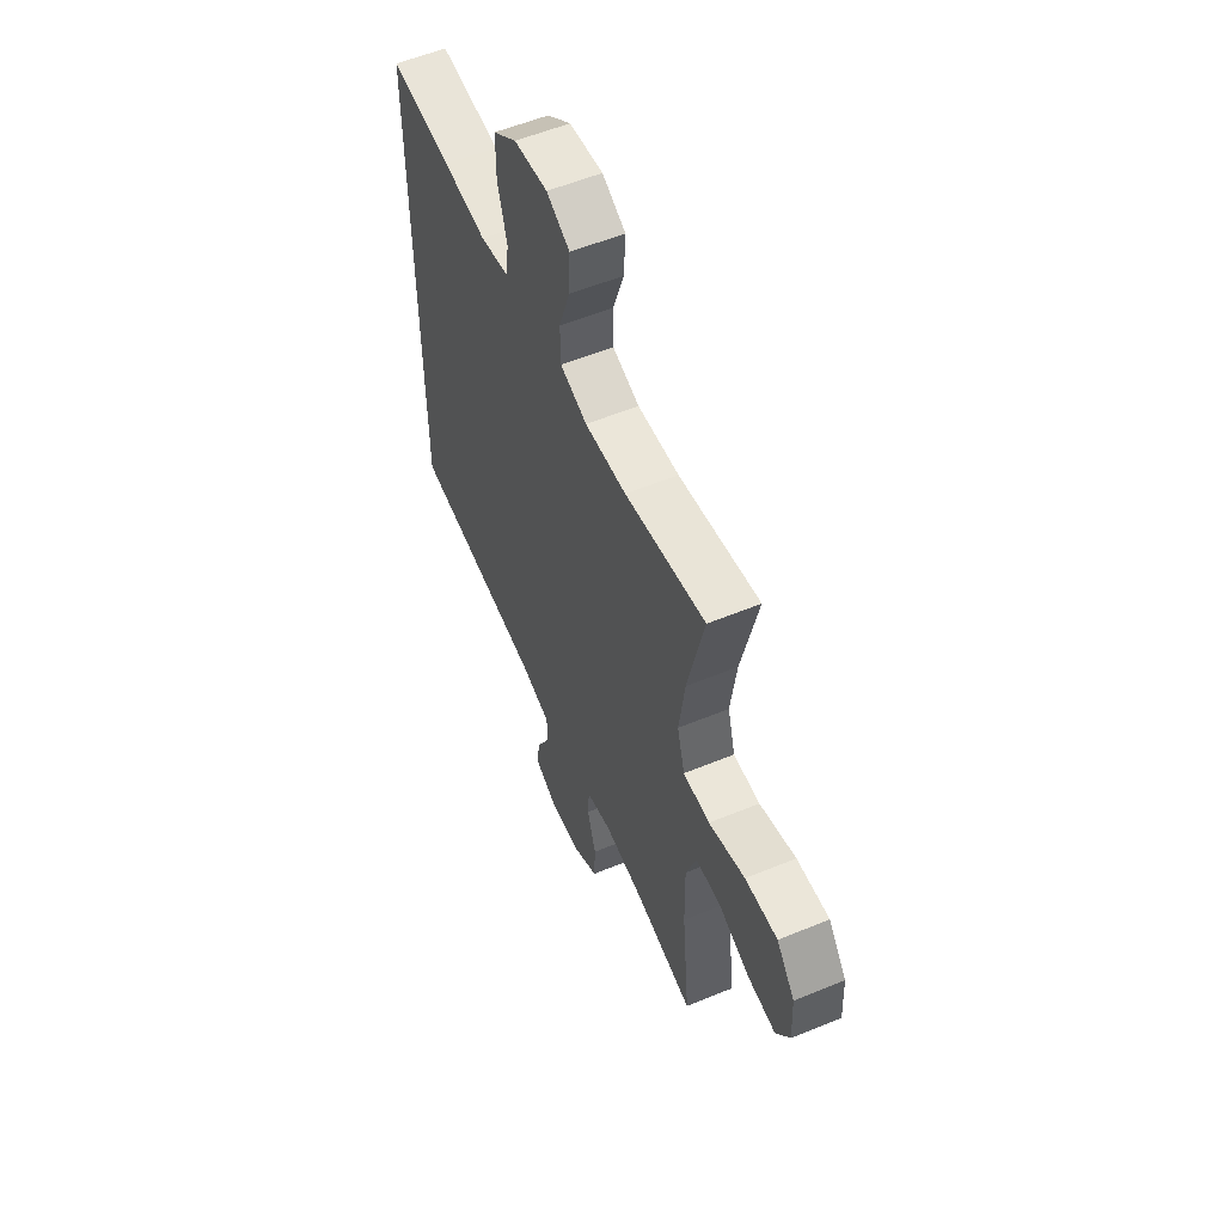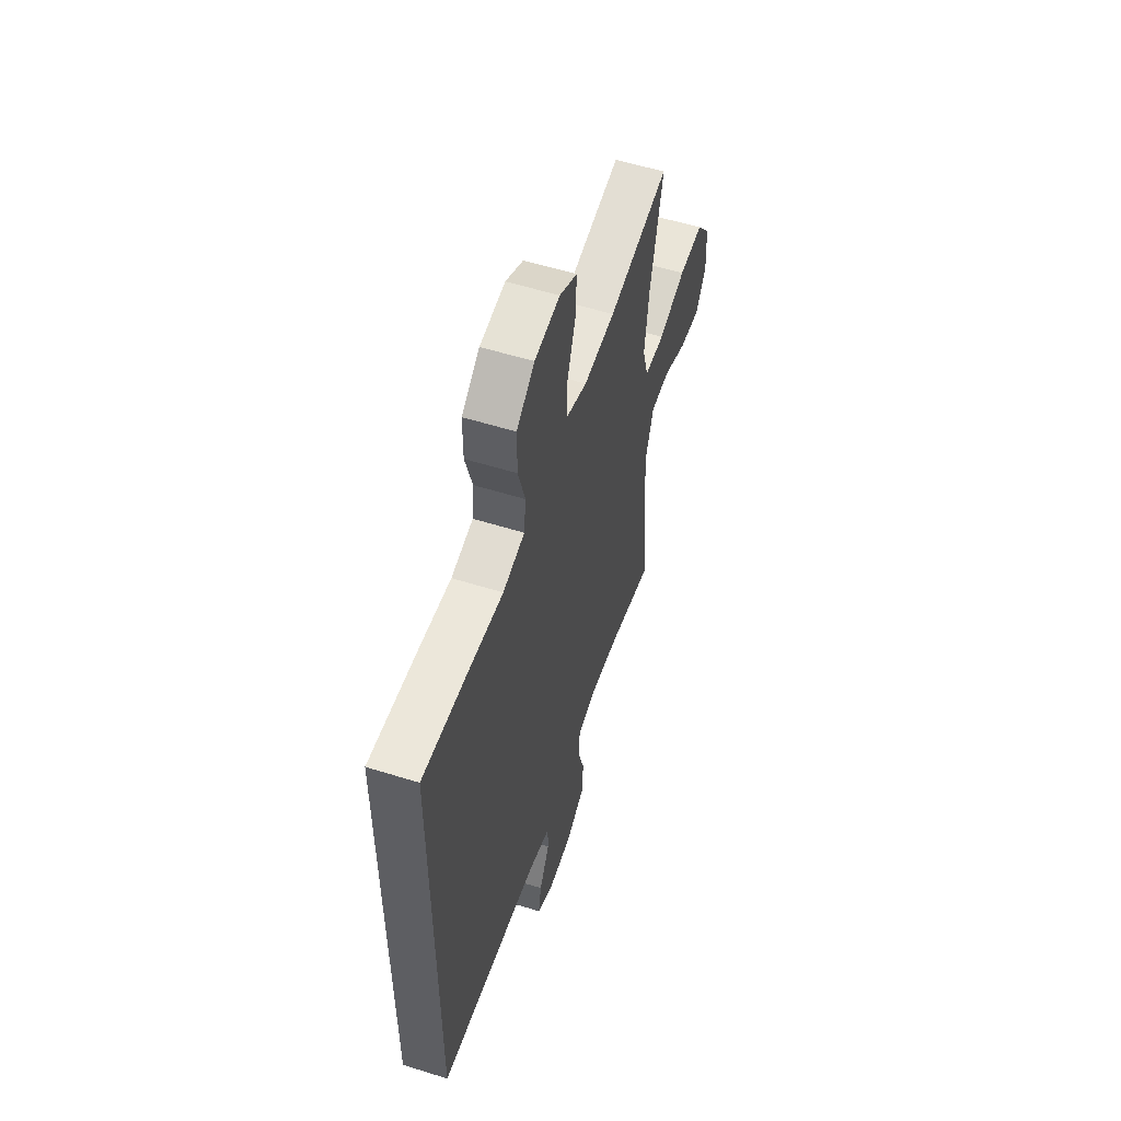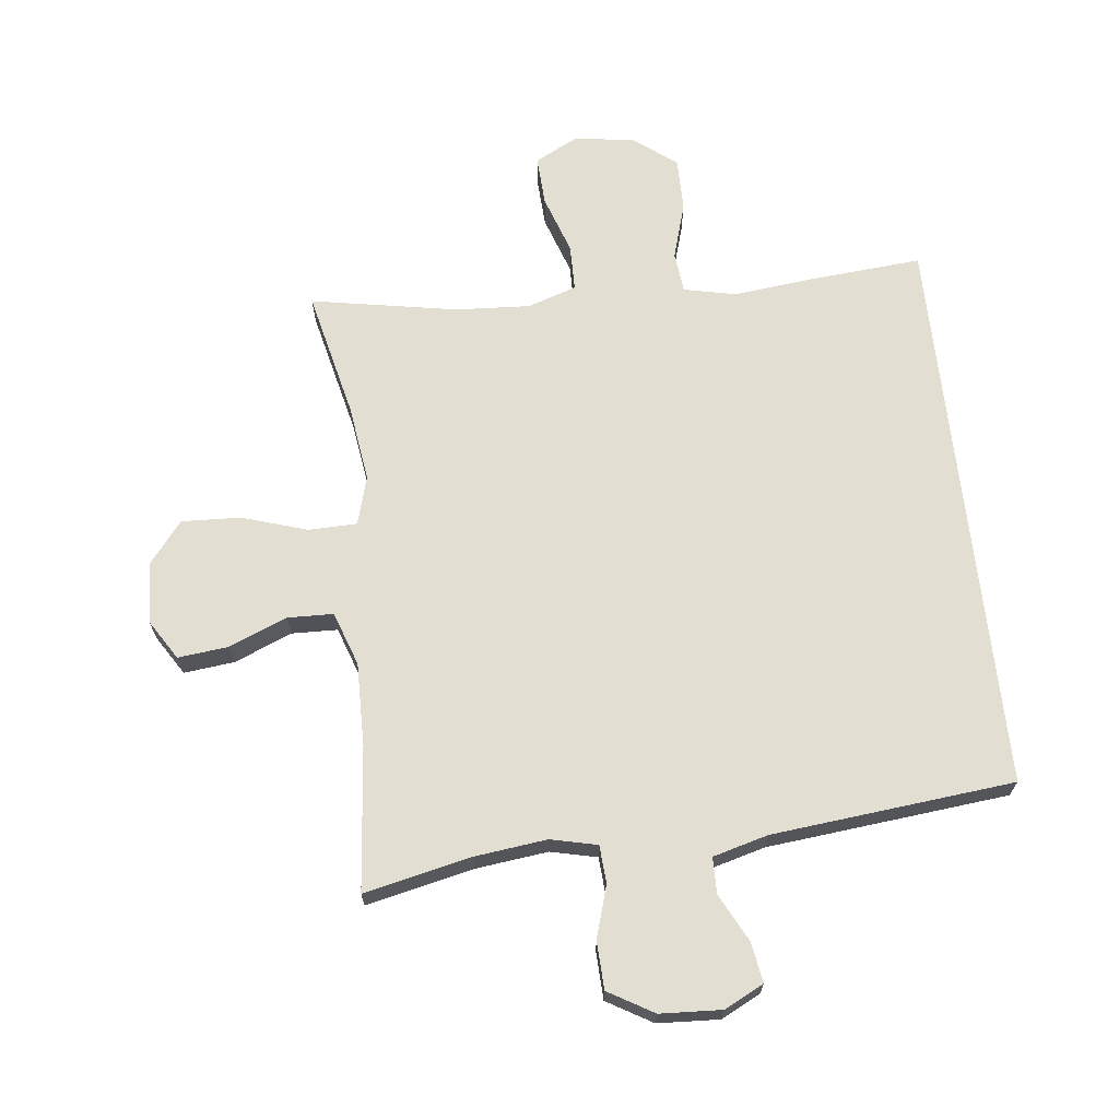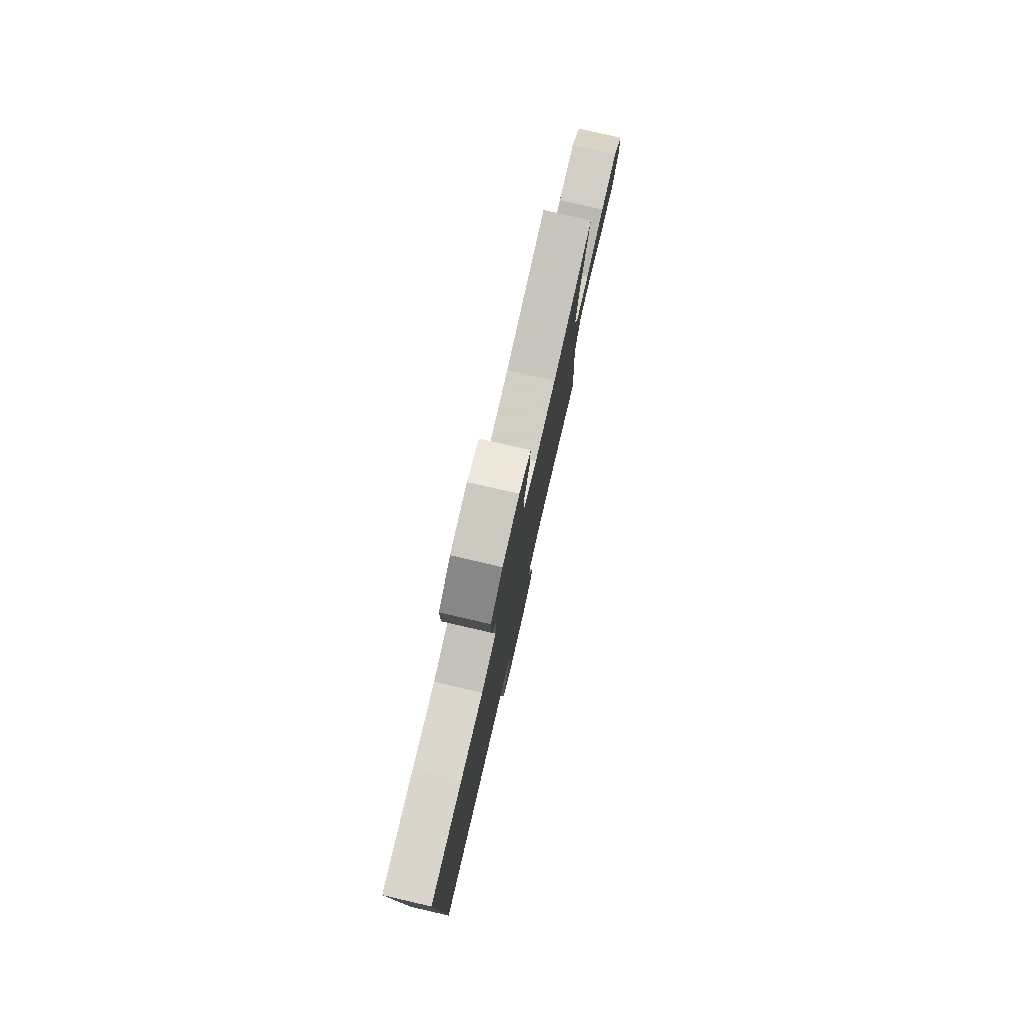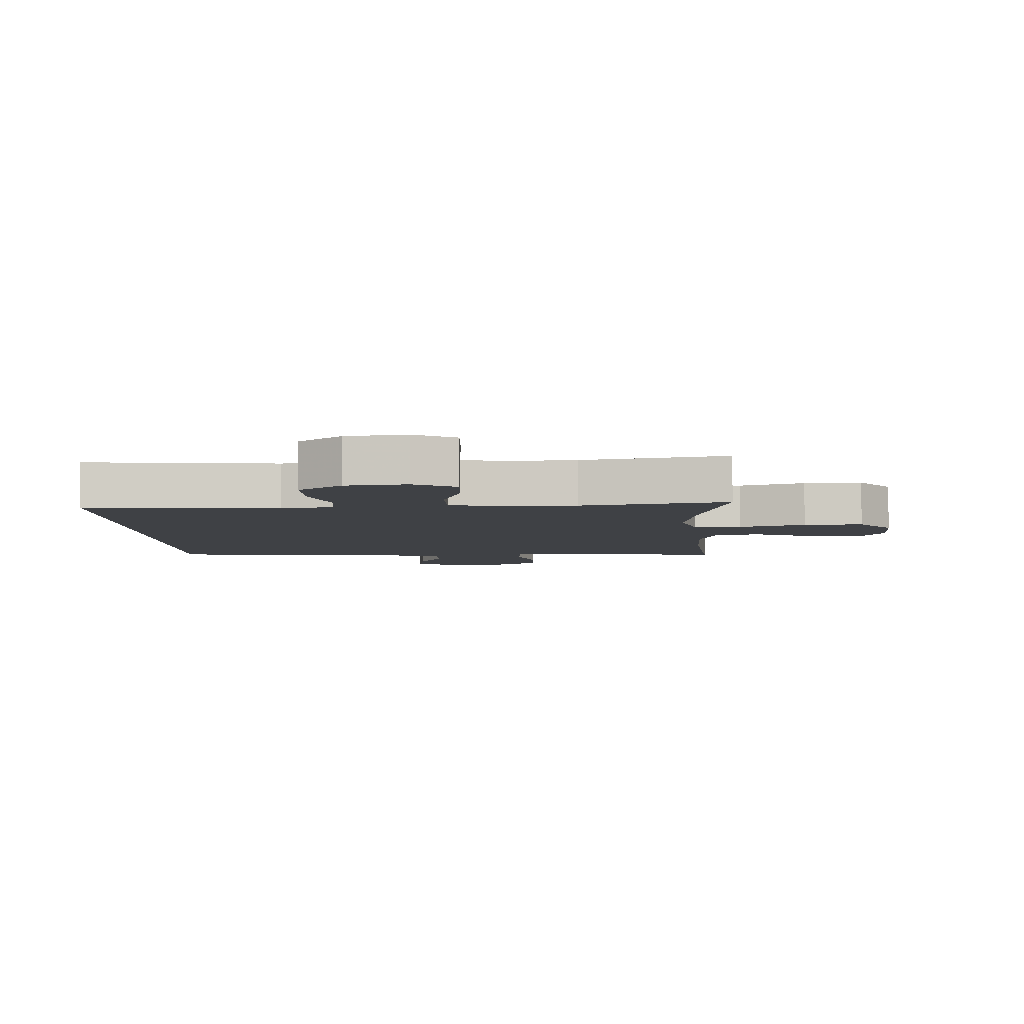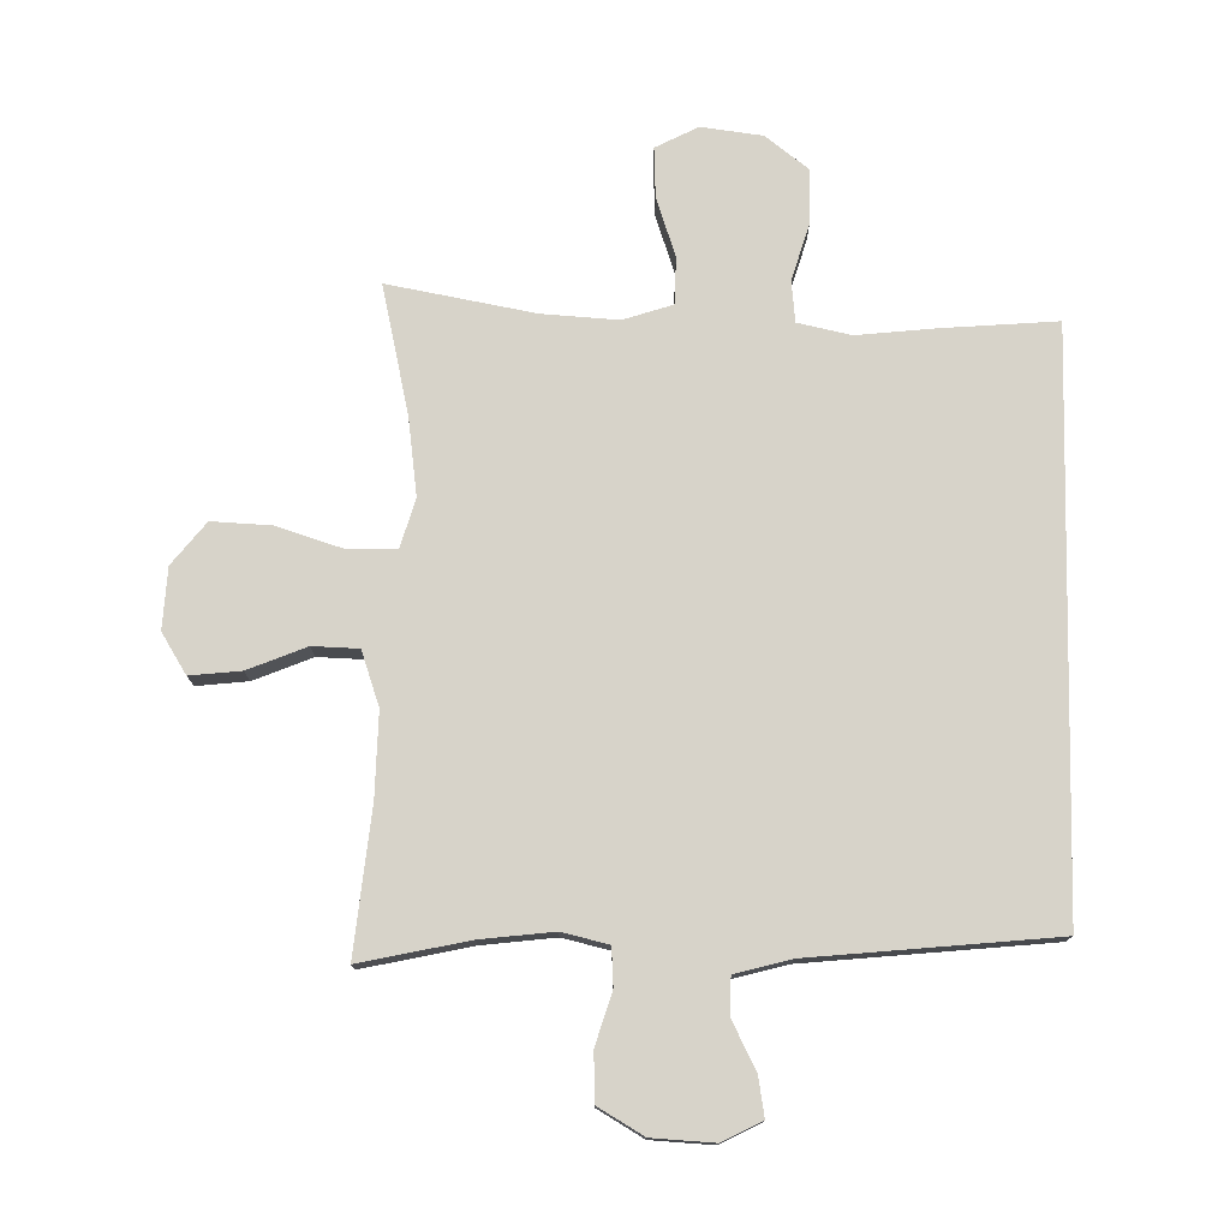
<metadata>
{"format":"obj","ext":"obj","renderer":"f3d","projection":"perspective","resolution":1024,"background":"white","views":[{"elev":56.4,"azim":66.7,"up":"+Z"},{"elev":56.0,"azim":-71.8,"up":"+Z"},{"elev":67.8,"azim":173.6,"up":"+Y"},{"elev":79.5,"azim":-77.0,"up":"+Z"},{"elev":-5.7,"azim":2.6,"up":"+Y"},{"elev":76.3,"azim":-178.7,"up":"+Y"}]}
</metadata>
<code>
v -0.5 0.07 -0.438
v -0.5 0.07 0.464
v -0.32 0.07 0.449
v -0.193 0.07 0.435
v -0.109 0.07 0.453
v -0.102 0.07 0.518
v -0.129 0.07 0.609
v -0.129 0.07 0.694
v -0.06 0.07 0.747
v 0.037 0.07 0.759
v 0.104 0.07 0.724
v 0.1 0.07 0.645
v 0.068 0.07 0.551
v 0.069 0.07 0.477
v 0.147 0.07 0.451
v 0.267 0.07 0.458
v 0.5 0.07 0.5
v 0.453 0.07 0.297
v 0.436 0.07 0.174
v 0.458 0.07 0.096
v 0.535 0.07 0.094
v 0.64 0.07 0.127
v 0.734 0.07 0.131
v 0.787 0.07 0.064
v 0.792 0.07 -0.033
v 0.752 0.07 -0.097
v 0.671 0.07 -0.088
v 0.579 0.07 -0.05
v 0.506 0.07 -0.052
v 0.476 0.07 -0.138
v 0.478 0.07 -0.271
v 0.5 0.07 -0.5
v 0.329 0.07 -0.462
v 0.214 0.07 -0.448
v 0.14 0.07 -0.465
v 0.136 0.07 -0.525
v 0.161 0.07 -0.608
v 0.158 0.07 -0.684
v 0.086 0.07 -0.726
v -0.012 0.07 -0.731
v -0.075 0.07 -0.699
v -0.064 0.07 -0.635
v -0.025 0.07 -0.56
v -0.026 0.07 -0.502
v -0.114 0.07 -0.478
v -0.5 0 -0.438
v -0.5 0 0.464
v -0.32 0 0.449
v -0.193 0 0.435
v -0.109 0 0.453
v -0.102 0 0.518
v -0.129 0 0.609
v -0.129 0 0.694
v -0.06 0 0.747
v 0.037 0 0.759
v 0.104 0 0.724
v 0.1 0 0.645
v 0.068 0 0.551
v 0.069 0 0.477
v 0.147 0 0.451
v 0.267 0 0.458
v 0.5 0 0.5
v 0.453 0 0.297
v 0.436 0 0.174
v 0.458 0 0.096
v 0.535 0 0.094
v 0.64 0 0.127
v 0.734 0 0.131
v 0.787 0 0.064
v 0.792 0 -0.033
v 0.752 0 -0.097
v 0.671 0 -0.088
v 0.579 0 -0.05
v 0.506 0 -0.052
v 0.476 0 -0.138
v 0.478 0 -0.271
v 0.5 0 -0.5
v 0.329 0 -0.462
v 0.214 0 -0.448
v 0.14 0 -0.465
v 0.136 0 -0.525
v 0.161 0 -0.608
v 0.158 0 -0.684
v 0.086 0 -0.726
v -0.012 0 -0.731
v -0.075 0 -0.699
v -0.064 0 -0.635
v -0.025 0 -0.56
v -0.026 0 -0.502
v -0.114 0 -0.478
f 41 42 43
f 40 41 43
f 39 40 43
f 38 39 43
f 37 38 43
f 36 37 43
f 35 36 43 44
f 34 35 44 45
f 31 32 33
f 30 31 33 34
f 2 3 4
f 1 2 4
f 45 1 4
f 34 45 4
f 30 34 4
f 29 30 4
f 26 27 28
f 25 26 28
f 24 25 28
f 23 24 28
f 22 23 28
f 21 22 28
f 20 21 28 29
f 16 17 18
f 15 16 18 19
f 14 15 19 20
f 11 12 13
f 10 11 13
f 9 10 13
f 8 9 13
f 7 8 13
f 6 7 13
f 5 6 13 14
f 14 20 29
f 5 14 29
f 4 5 29
f 88 87 86
f 88 86 85
f 88 85 84
f 88 84 83
f 88 83 82
f 88 82 81
f 89 88 81 80
f 90 89 80 79
f 78 77 76
f 79 78 76 75
f 49 48 47
f 49 47 46
f 49 46 90
f 49 90 79
f 49 79 75
f 49 75 74
f 73 72 71
f 73 71 70
f 73 70 69
f 73 69 68
f 73 68 67
f 73 67 66
f 74 73 66 65
f 63 62 61
f 64 63 61 60
f 65 64 60 59
f 58 57 56
f 58 56 55
f 58 55 54
f 58 54 53
f 58 53 52
f 58 52 51
f 59 58 51 50
f 74 65 59
f 74 59 50
f 74 50 49
f 1 46 47 2
f 2 47 48 3
f 3 48 49 4
f 4 49 50 5
f 5 50 51 6
f 6 51 52 7
f 7 52 53 8
f 8 53 54 9
f 9 54 55 10
f 10 55 56 11
f 11 56 57 12
f 12 57 58 13
f 13 58 59 14
f 14 59 60 15
f 15 60 61 16
f 16 61 62 17
f 17 62 63 18
f 18 63 64 19
f 19 64 65 20
f 20 65 66 21
f 21 66 67 22
f 22 67 68 23
f 23 68 69 24
f 24 69 70 25
f 25 70 71 26
f 26 71 72 27
f 27 72 73 28
f 28 73 74 29
f 29 74 75 30
f 30 75 76 31
f 31 76 77 32
f 32 77 78 33
f 33 78 79 34
f 34 79 80 35
f 35 80 81 36
f 36 81 82 37
f 37 82 83 38
f 38 83 84 39
f 39 84 85 40
f 40 85 86 41
f 41 86 87 42
f 42 87 88 43
f 43 88 89 44
f 44 89 90 45
f 45 90 46 1

</code>
